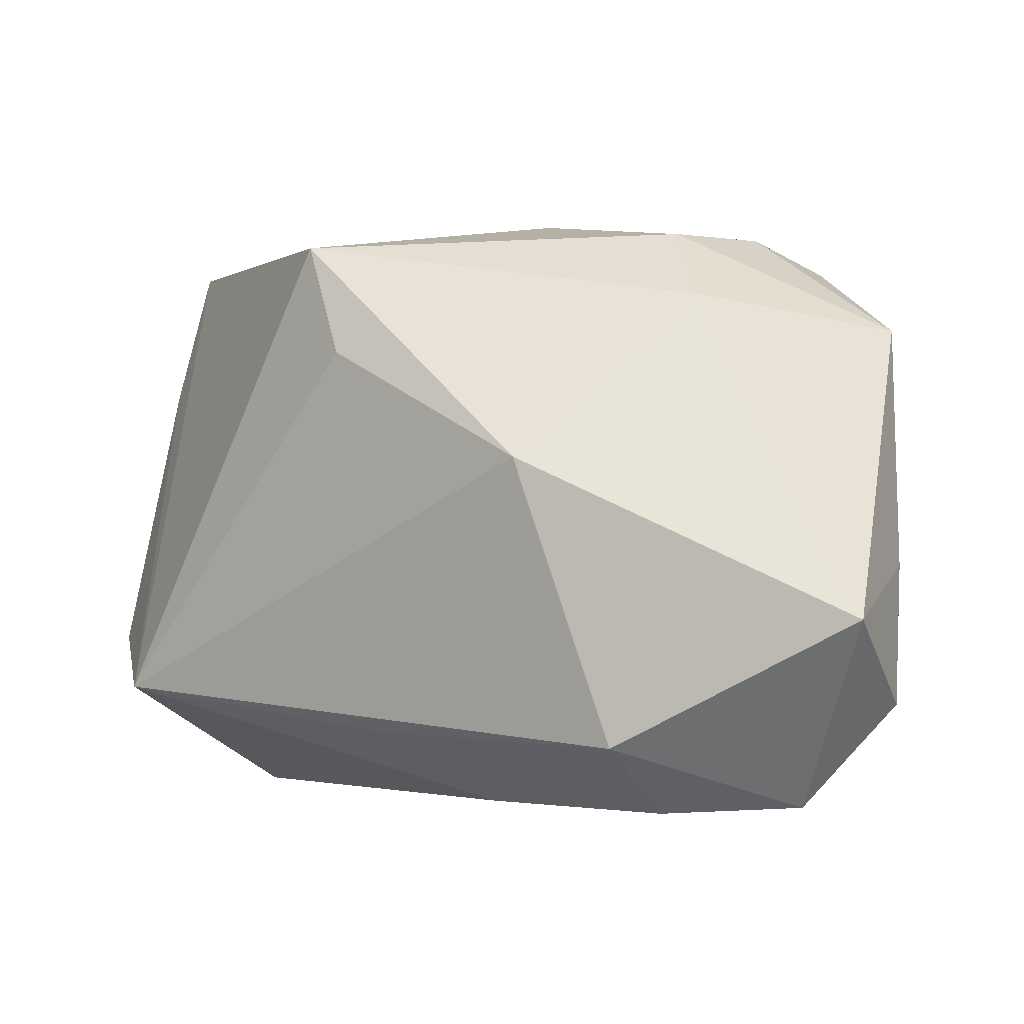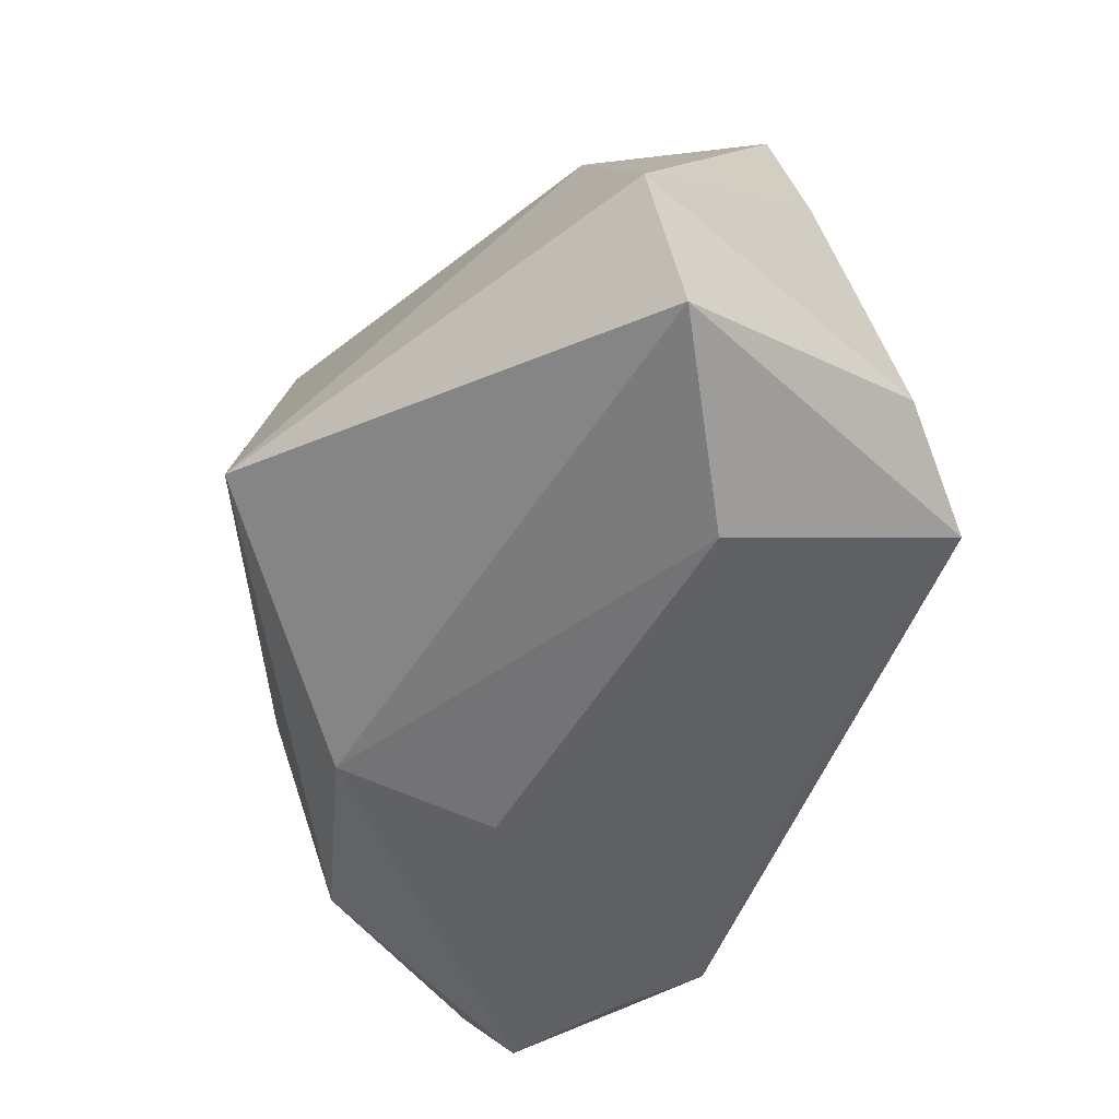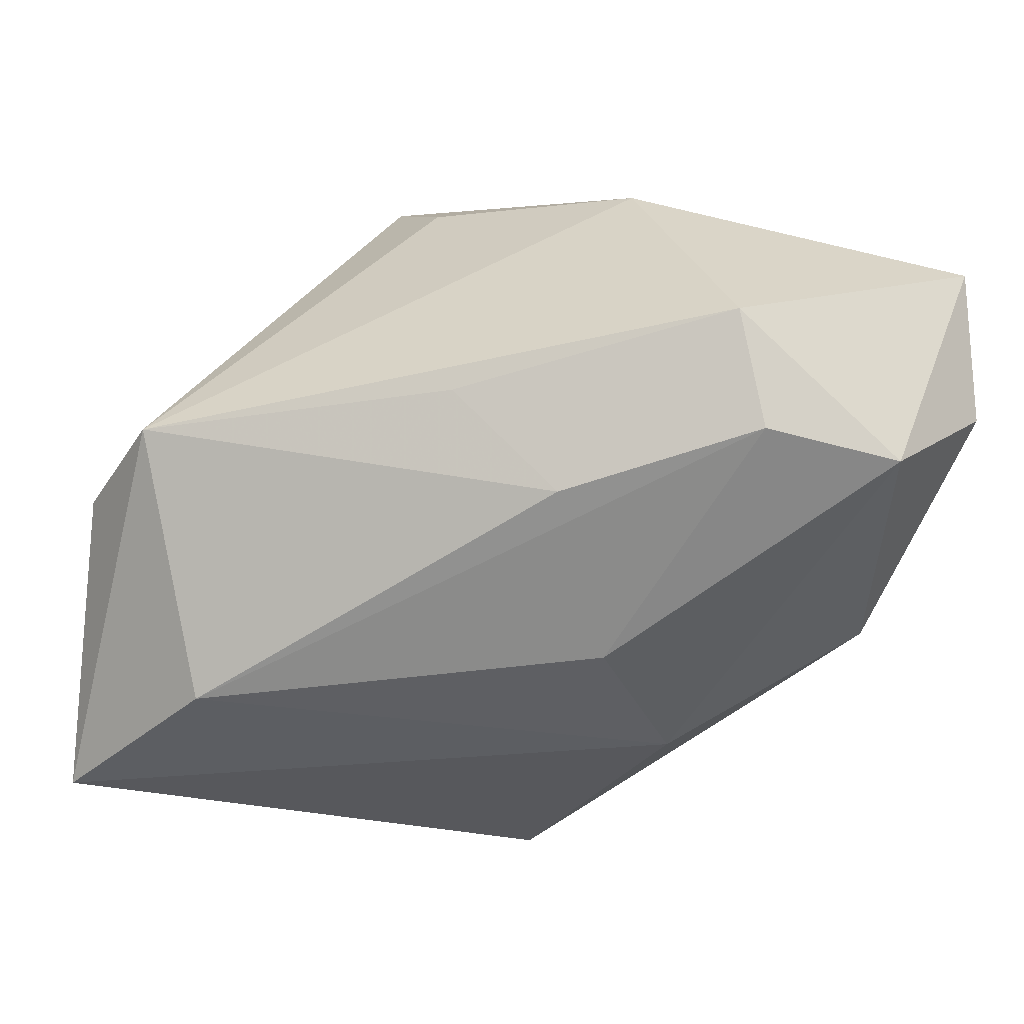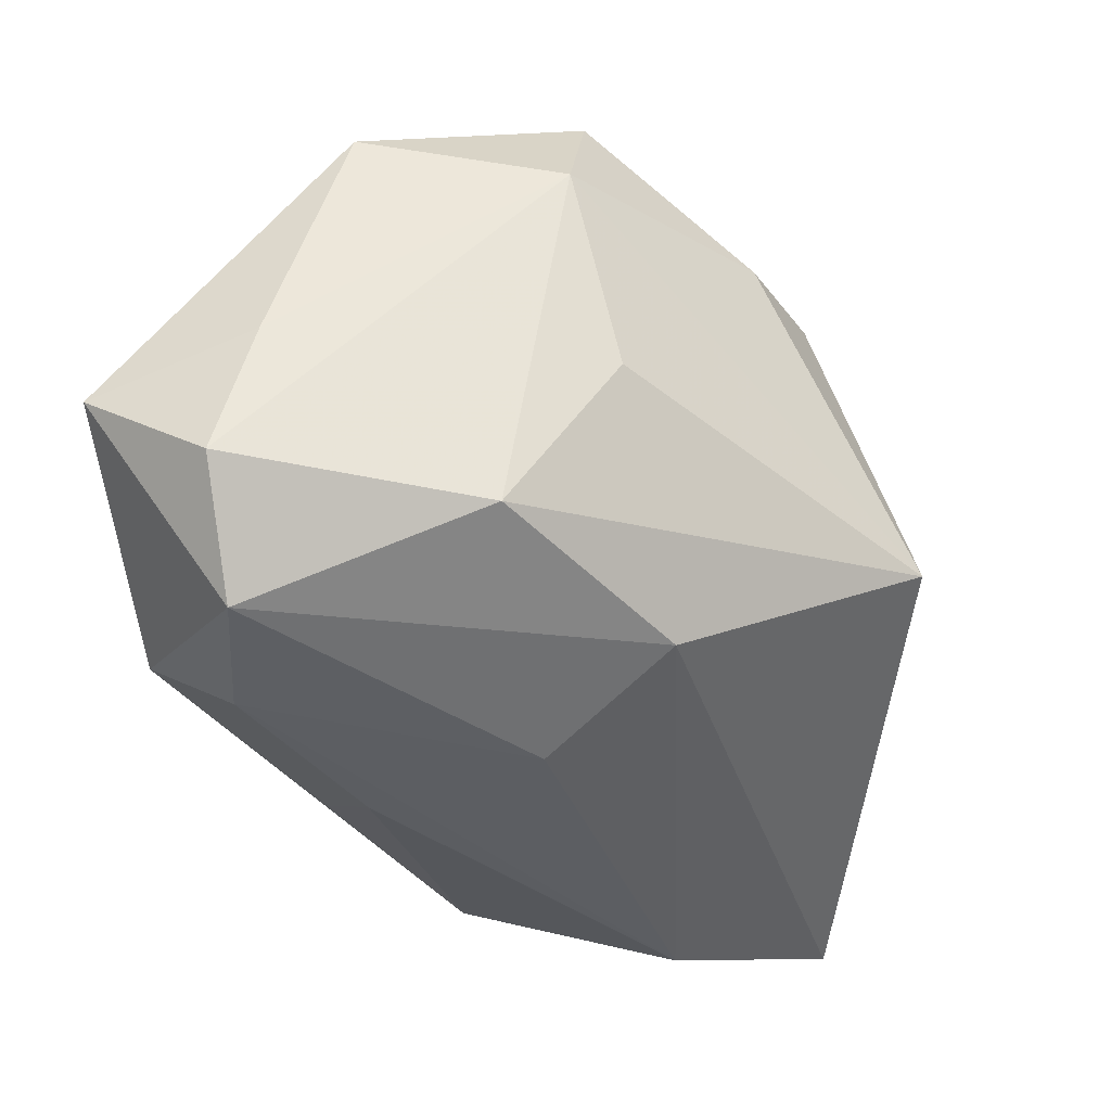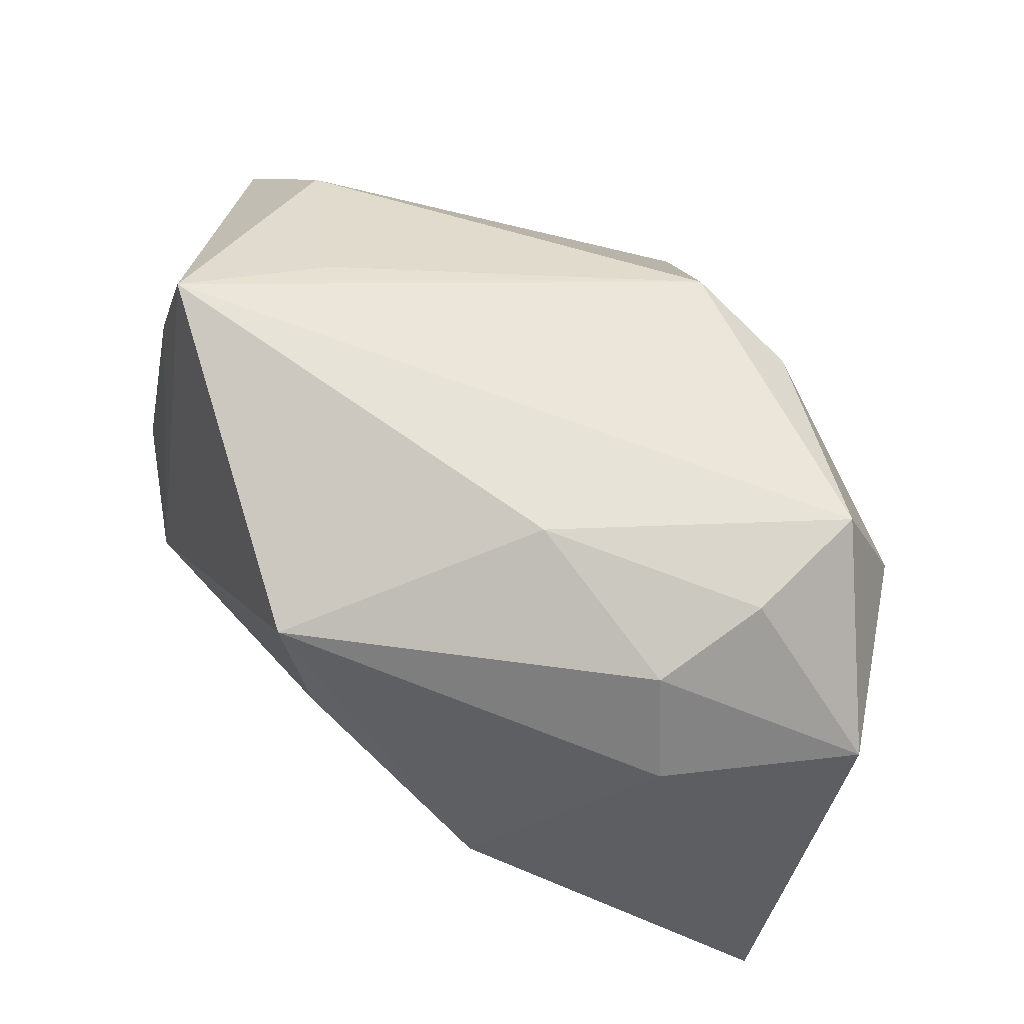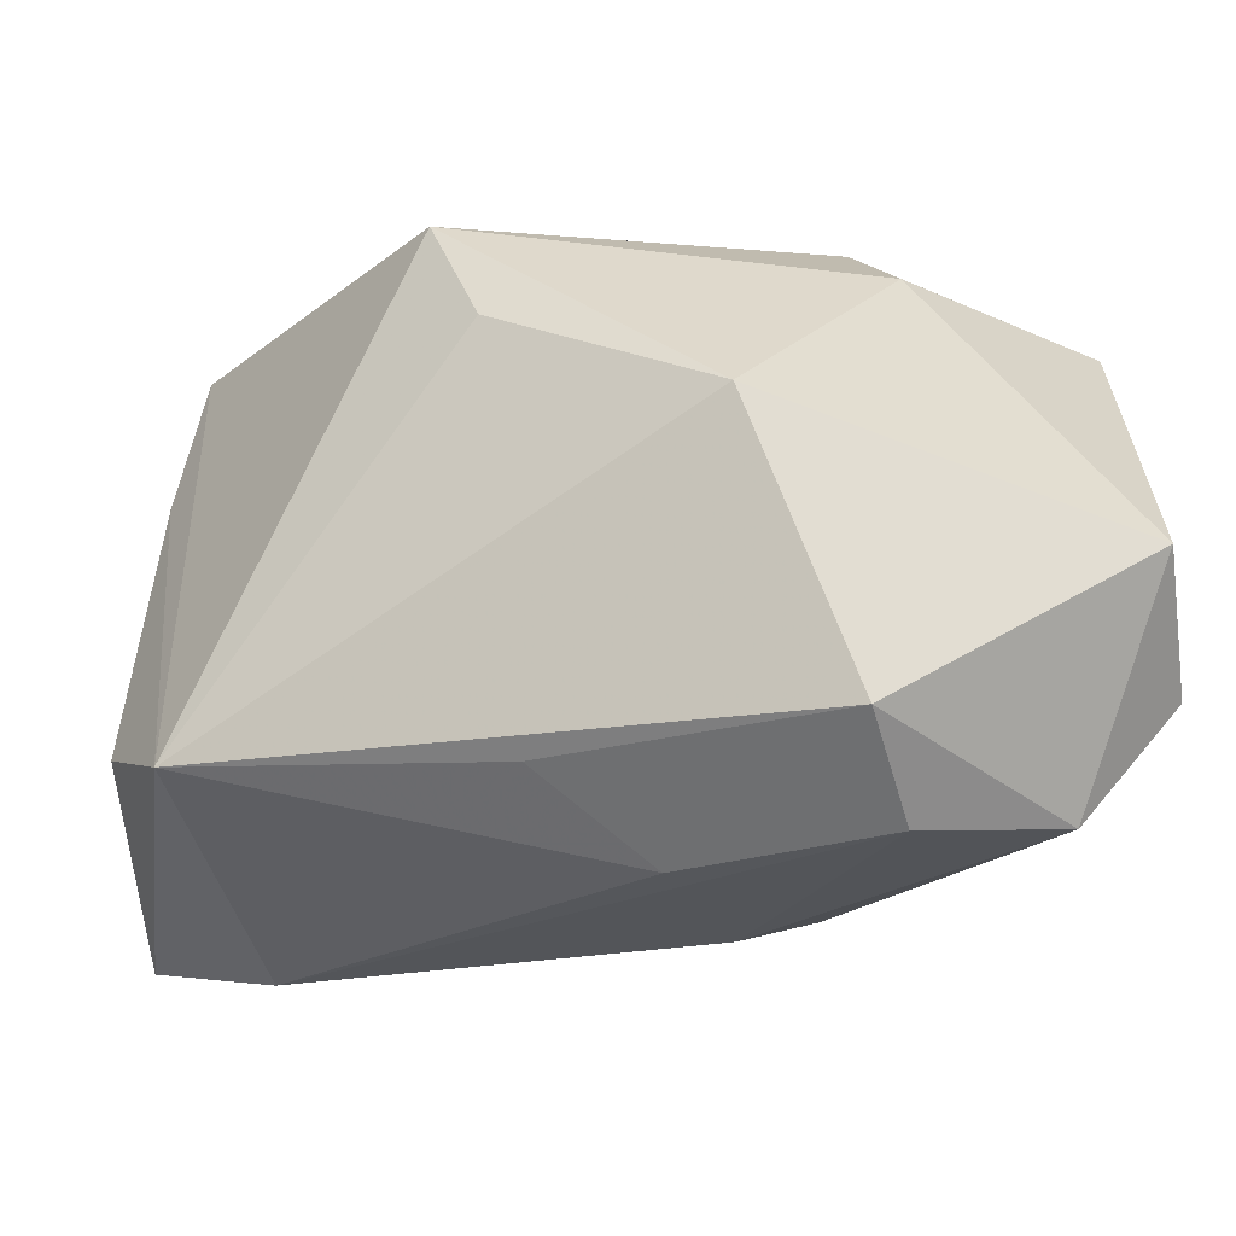
<metadata>
{"format":"obj","ext":"obj","renderer":"f3d","projection":"perspective","resolution":1024,"background":"white","views":[{"elev":-2.4,"azim":-165.9,"up":"+Z"},{"elev":-48.8,"azim":49.3,"up":"+Z"},{"elev":-63.7,"azim":174.4,"up":"+Z"},{"elev":-37.5,"azim":-83.0,"up":"+Z"},{"elev":79.5,"azim":-158.9,"up":"+Z"},{"elev":65.4,"azim":178.3,"up":"+Y"}]}
</metadata>
<code>
v 0.03353 0.01124 -0.01505
v -0.01819 0.02089 -0.02489
v -0.01848 -0.02102 0.01568
v -0.02873 -0.01051 -0.002712
v 0.009902 0.02266 0.01445
v -0.03354 -0.007033 0.01379
v 0.02893 -0.02389 0.008124
v -0.01543 0.02881 -0.01905
v -0.009026 -0.02496 0.01688
v 0.01357 0.01907 0.02421
v 0.02203 -0.01311 0.02118
v -0.03591 0.02972 -0.008598
v -0.01805 0.01138 0.02544
v -0.0308 -0.001514 -0.01713
v -0.02977 0.01874 -0.02433
v 0.03836 -0.02252 -0.01955
v 0.03836 0.001497 -0.01054
v 0.03774 -0.02561 -0.005513
v -0.02859 -0.00768 0.02409
v -0.007563 -0.001767 -0.02489
v 0.03301 -0.005848 0.0254
v 0.03566 -0.004362 0.01331
v -0.02103 0.01837 0.01909
v -0.004486 -0.03309 -0.007328
v -0.01476 -0.01298 -0.01986
v -0.03762 0.01926 -0.01563
v 0.007398 0.019 -0.01845
v -0.02386 0.00266 0.02594
v -0.03771 0.01611 -0.004098
v -0.03673 0.01008 0.0164
v -0.004488 0.003309 0.02786
v -0.007575 0.02958 0.004668
v 0.02701 -0.009282 -0.02489
v -0.001976 0.01345 -0.02475
f 10 21 1
f 31 21 10
f 19 21 31
f 9 21 19
f 32 23 10
f 12 23 32
f 8 15 12
f 12 32 8
f 8 32 1
f 33 1 16
f 16 18 24
f 24 25 16
f 16 25 33
f 10 23 13
f 13 31 10
f 7 18 21
f 24 18 7
f 7 9 24
f 10 1 5
f 5 32 10
f 1 32 5
f 33 25 20
f 20 25 15
f 15 25 14
f 14 25 24
f 3 9 19
f 19 6 3
f 24 9 3
f 3 6 24
f 27 8 1
f 15 8 2
f 33 20 2
f 2 20 15
f 8 27 2
f 18 16 17
f 17 16 1
f 19 31 28
f 31 13 28
f 21 9 11
f 11 7 21
f 9 7 11
f 19 28 30
f 30 6 19
f 30 29 6
f 12 29 30
f 30 23 12
f 30 13 23
f 30 28 13
f 15 14 26
f 12 15 26
f 26 29 12
f 6 29 26
f 26 14 6
f 24 6 4
f 4 14 24
f 6 14 4
f 34 1 33
f 33 2 34
f 34 27 1
f 34 2 27
f 21 18 22
f 18 17 22
f 22 1 21
f 22 17 1

</code>
